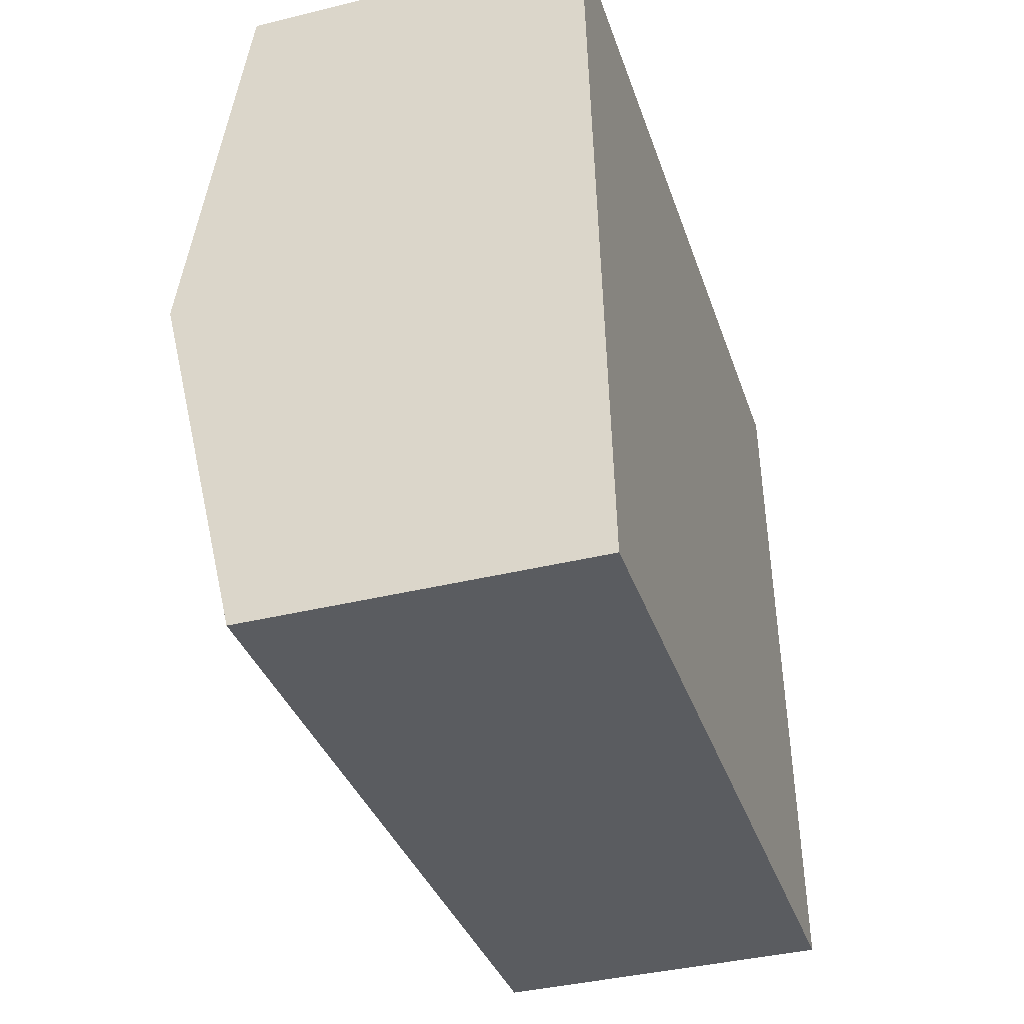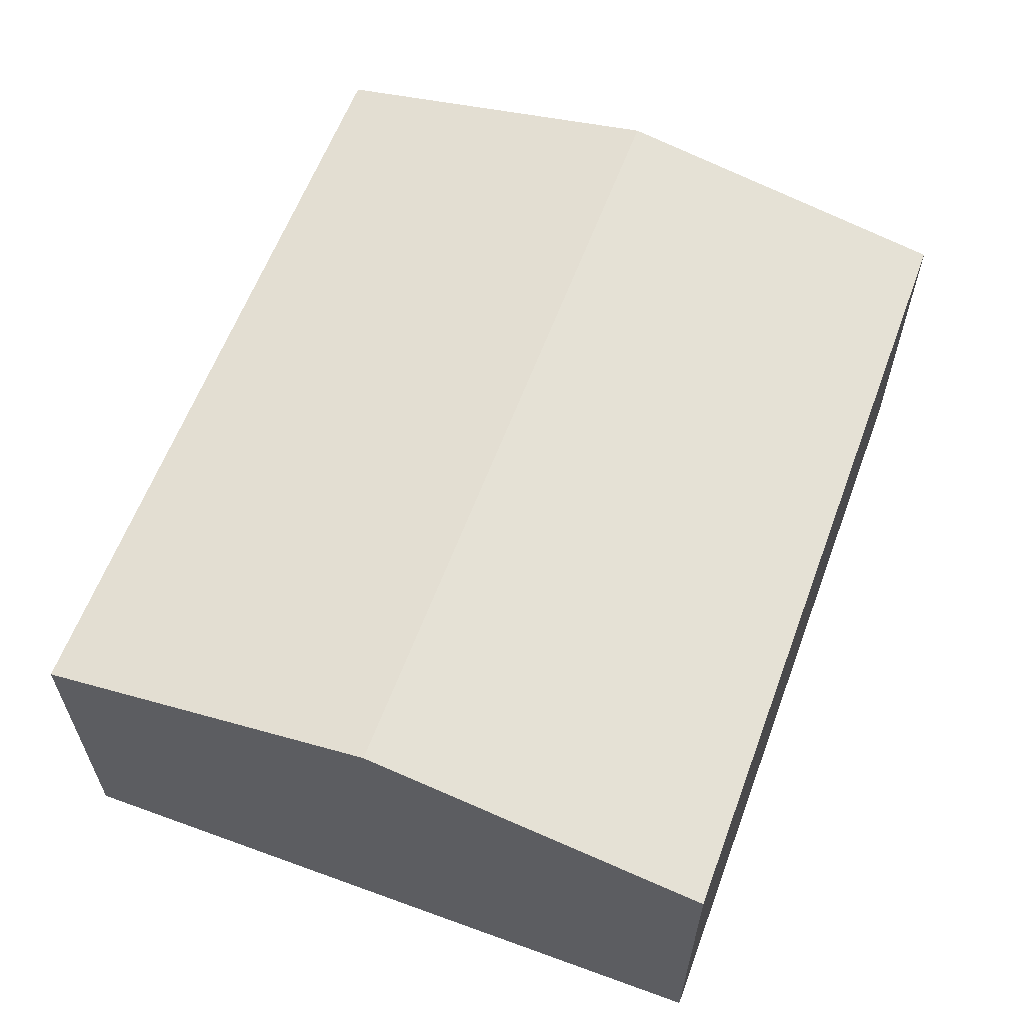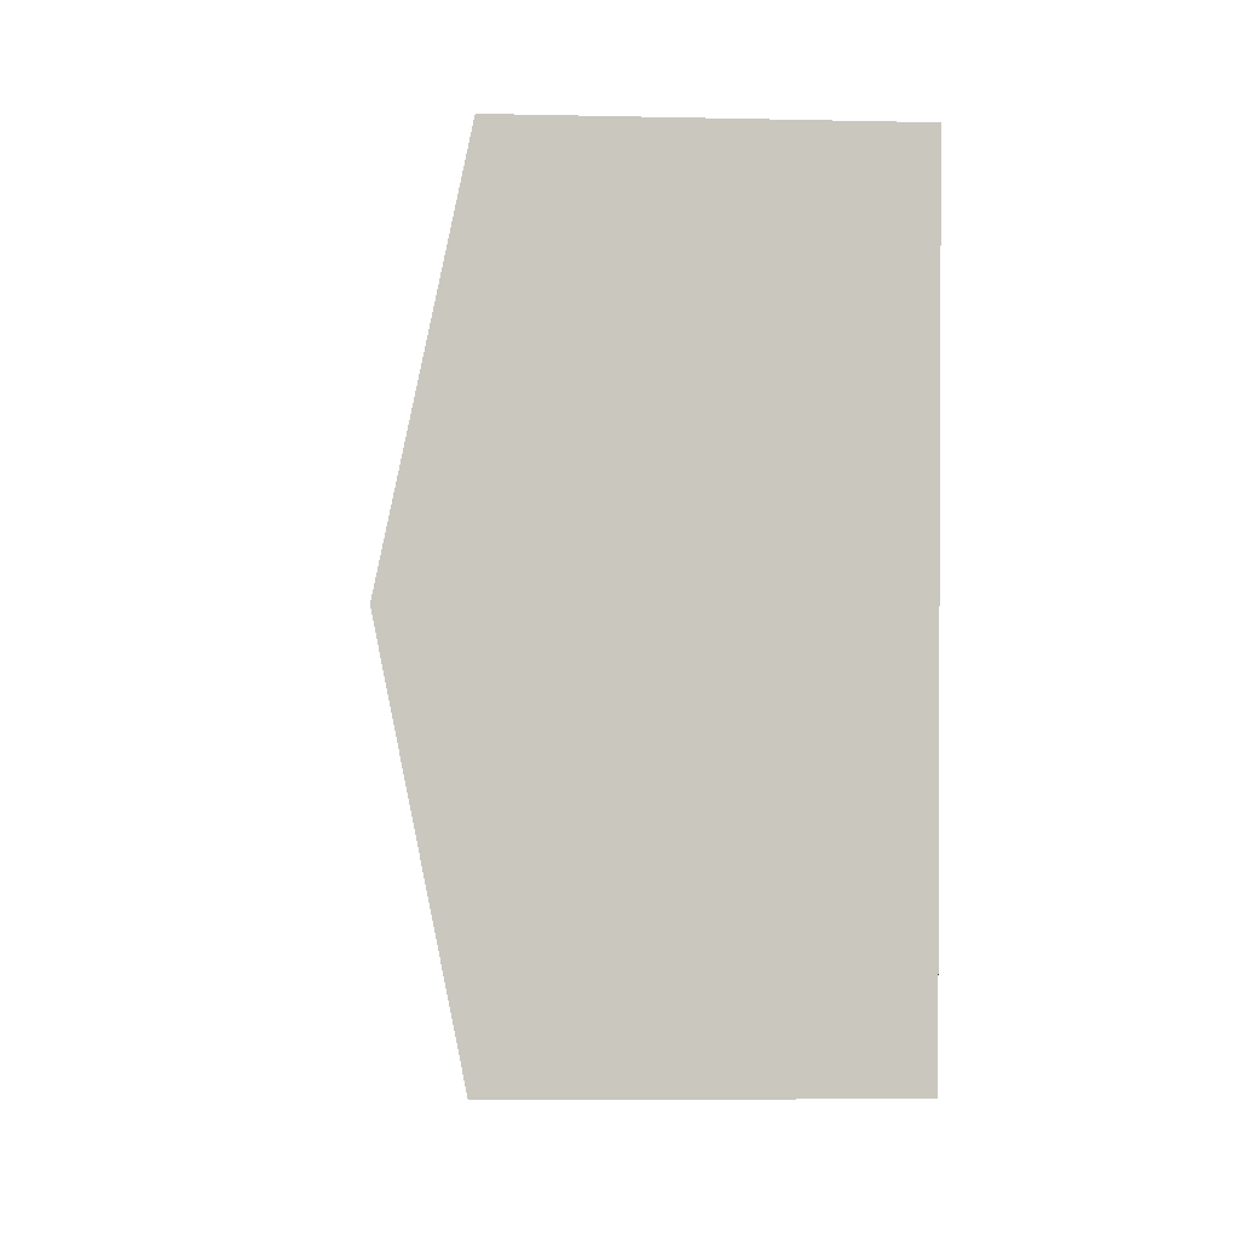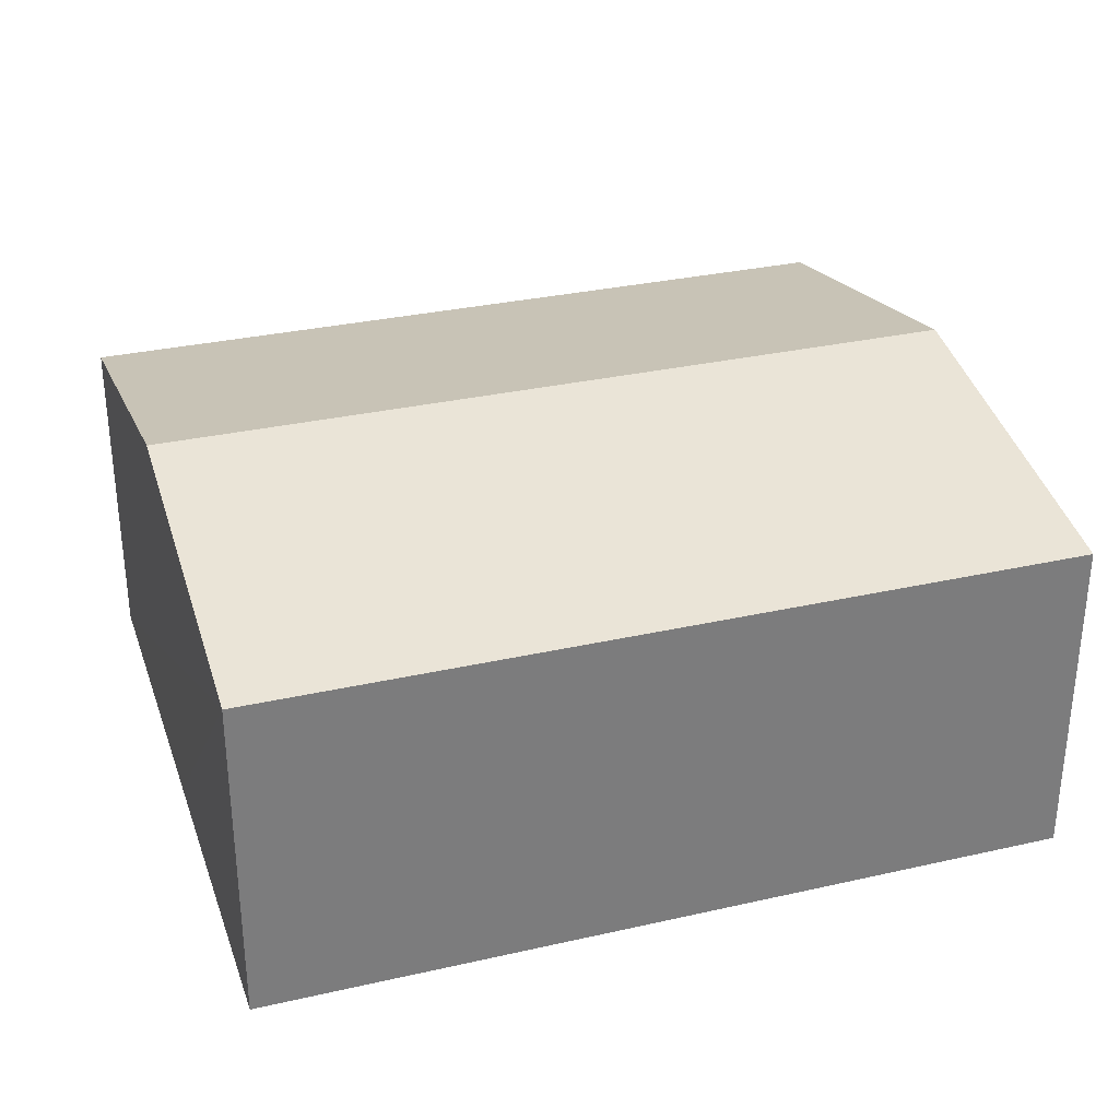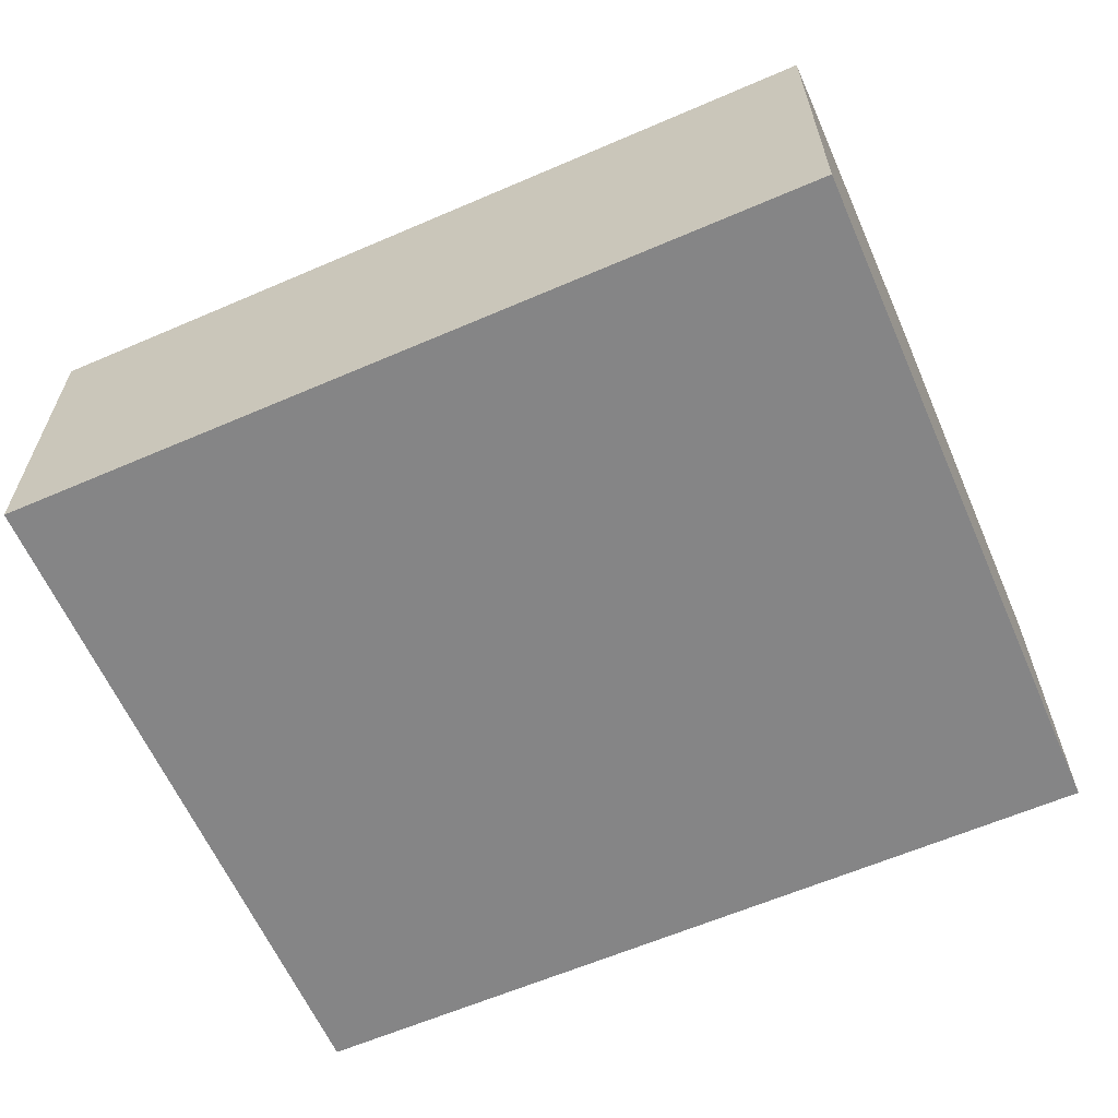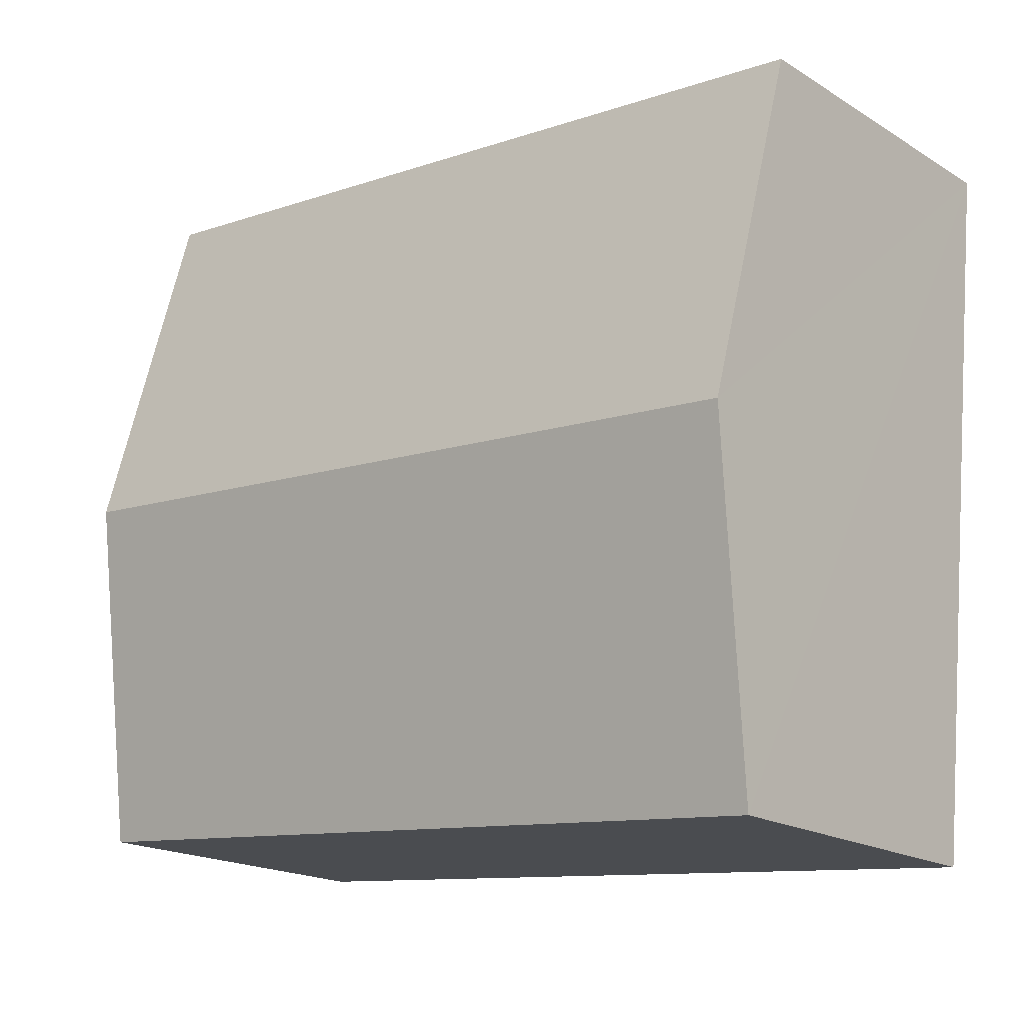
<metadata>
{"format":"obj","ext":"obj","renderer":"f3d","projection":"perspective","resolution":1024,"background":"white","views":[{"elev":-39.4,"azim":-73.1,"up":"+Z"},{"elev":60.8,"azim":105.1,"up":"+Y"},{"elev":-6.6,"azim":-93.7,"up":"+Z"},{"elev":31.3,"azim":156.8,"up":"+Y"},{"elev":-61.9,"azim":18.4,"up":"+Y"},{"elev":-18.6,"azim":-139.2,"up":"+Z"}]}
</metadata>
<code>
v  6.582 2.495 -4.627
v  0.241 3.03 -2.596
v  6.342 3.03 -2.031
v  0.481 2.495 -5.192
v  6.101 2.495 0.565
v  0 2.495 1.528e-16
v  0 0 0
v  6.101 -3.46e-17 0.565
v  6.342 1.244e-16 -2.031
v  6.582 2.833e-16 -4.627
v  0.481 3.179e-16 -5.192
v  0.241 1.59e-16 -2.596
g defaultobject
f 1 2 3
f 2 1 4
f 2 5 3
f 5 2 6
f 7 5 6
f 5 7 8
f 8 3 5
f 3 8 1
f 1 8 9
f 1 9 10
f 10 4 1
f 4 10 11
f 2 7 6
f 7 2 4
f 7 4 12
f 12 4 11
f 12 8 7
f 8 12 9
f 9 12 11
f 9 11 10

</code>
